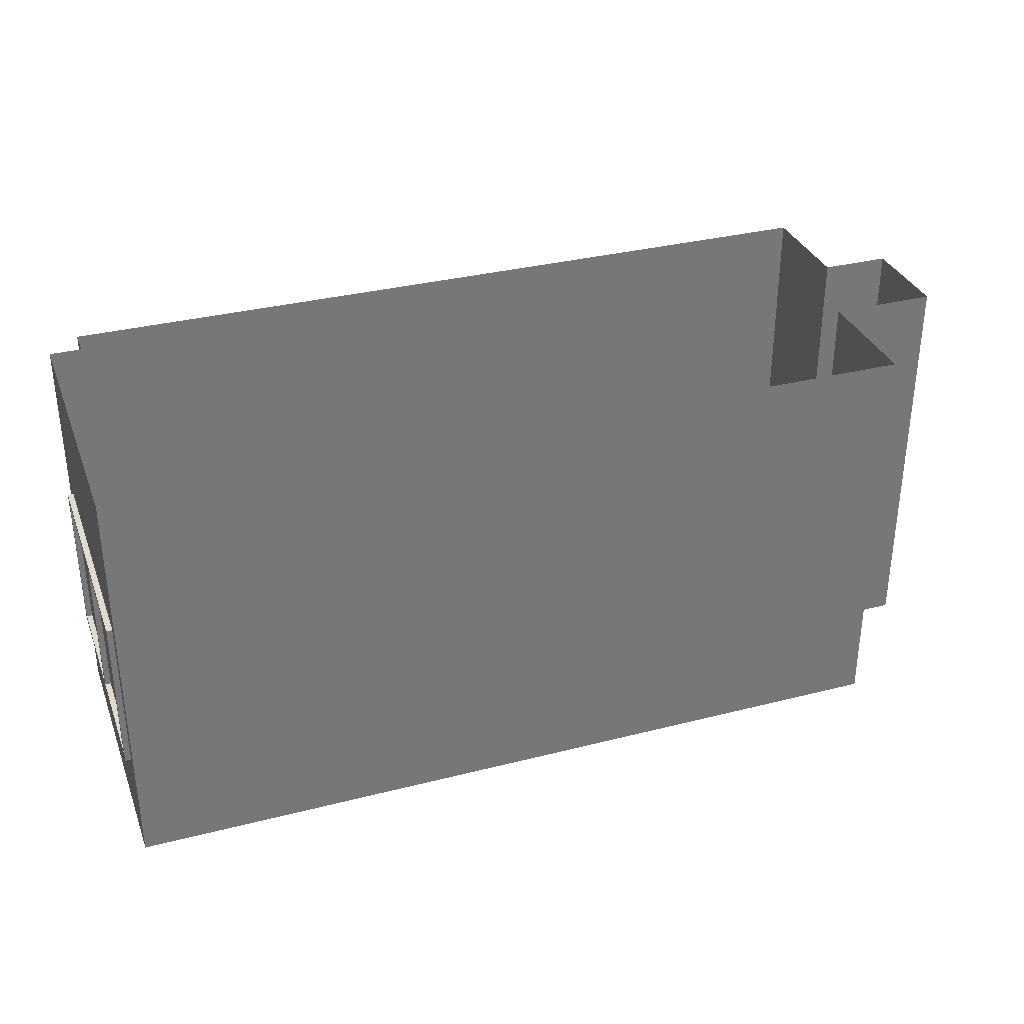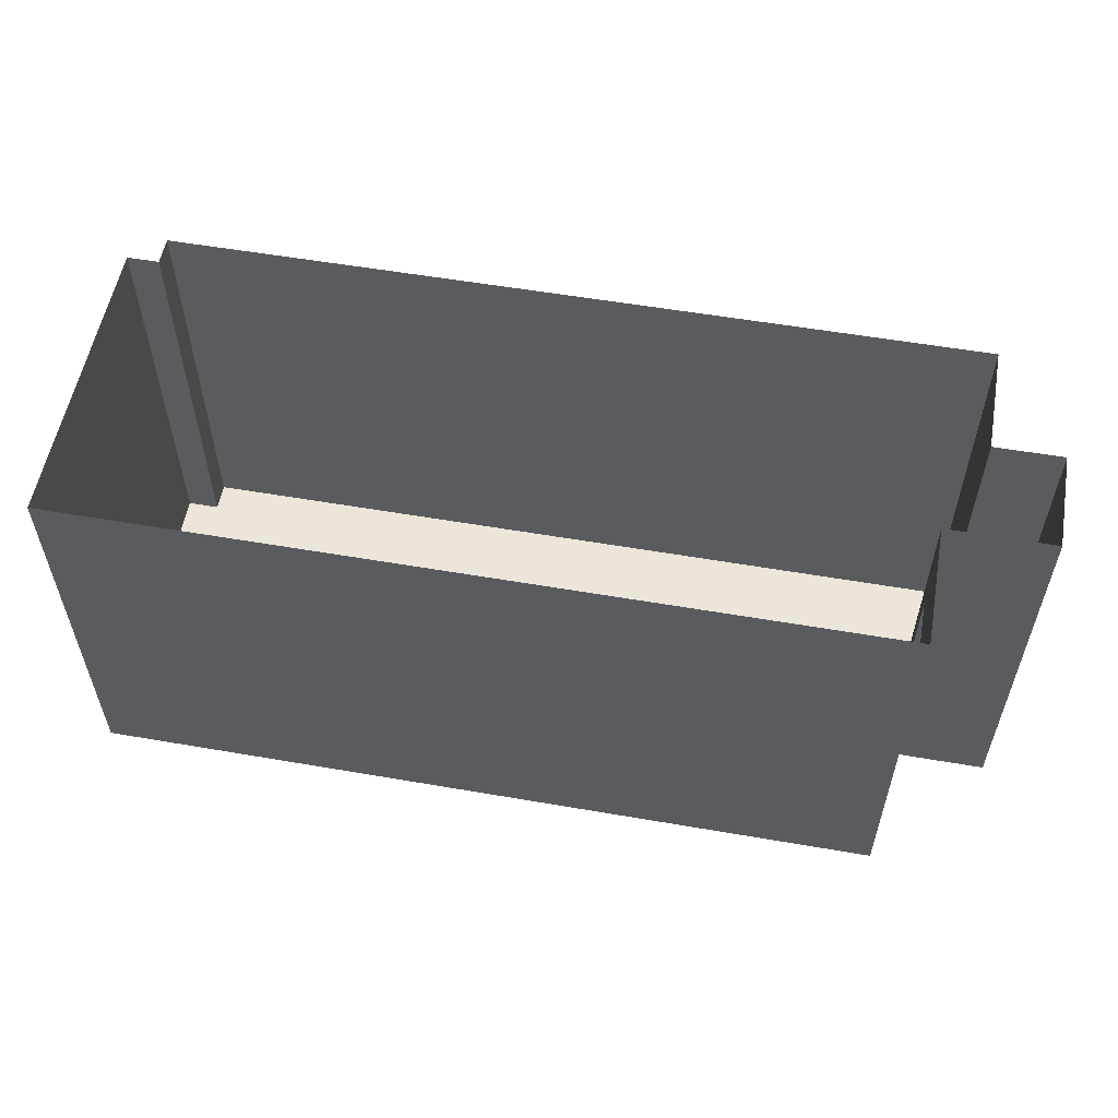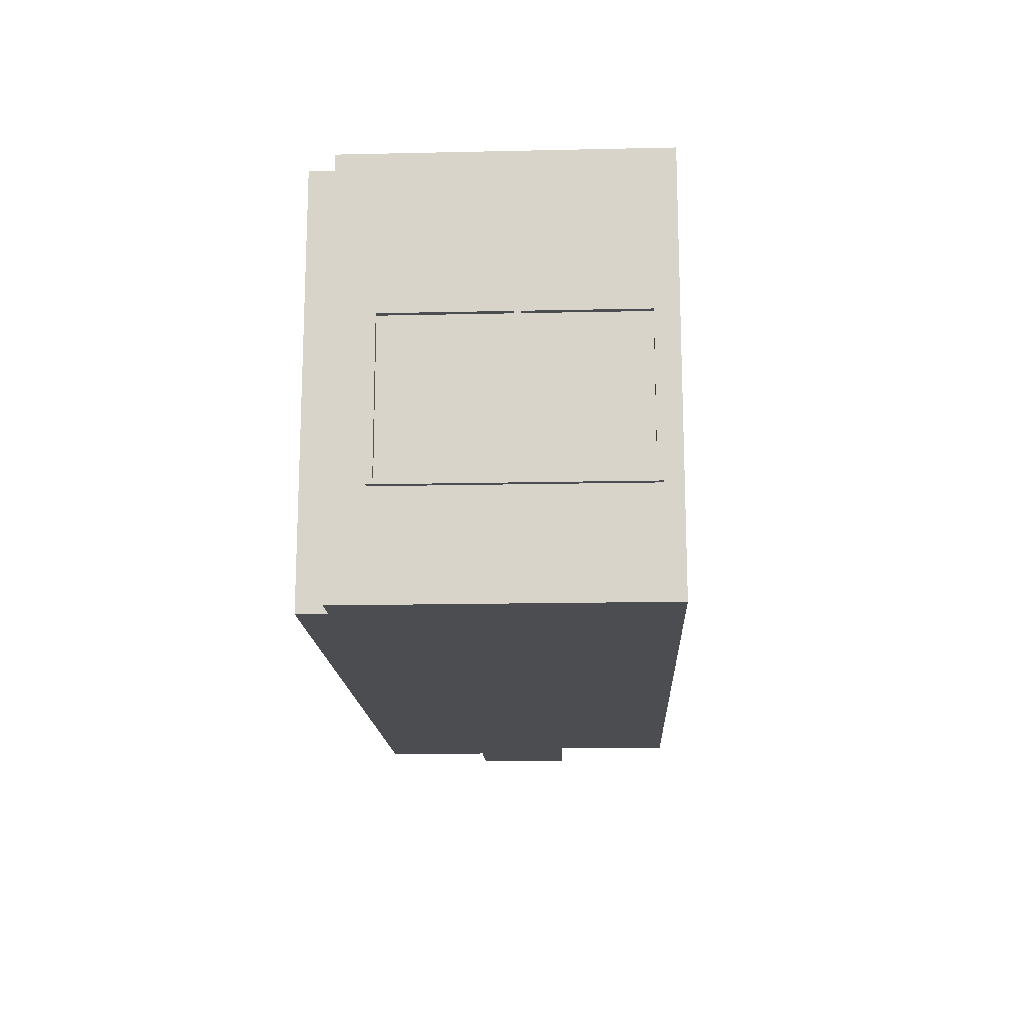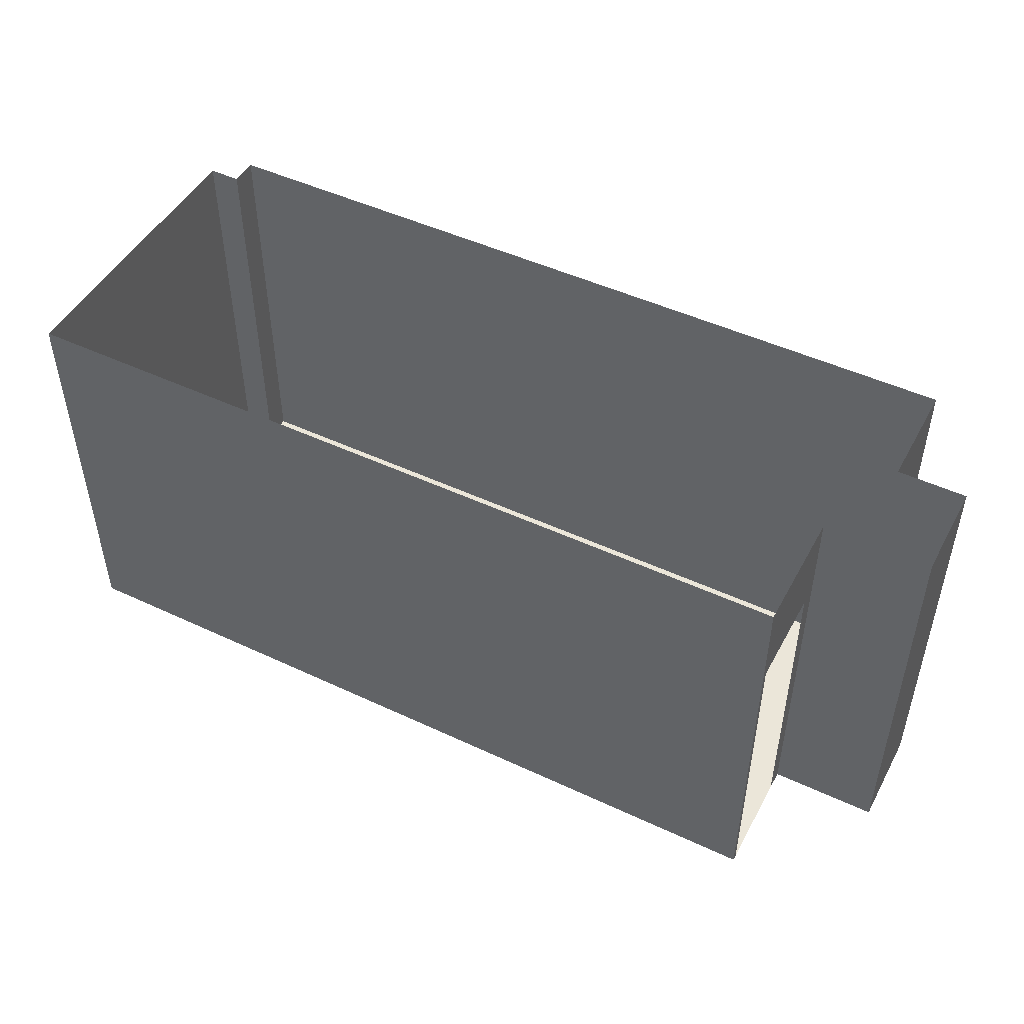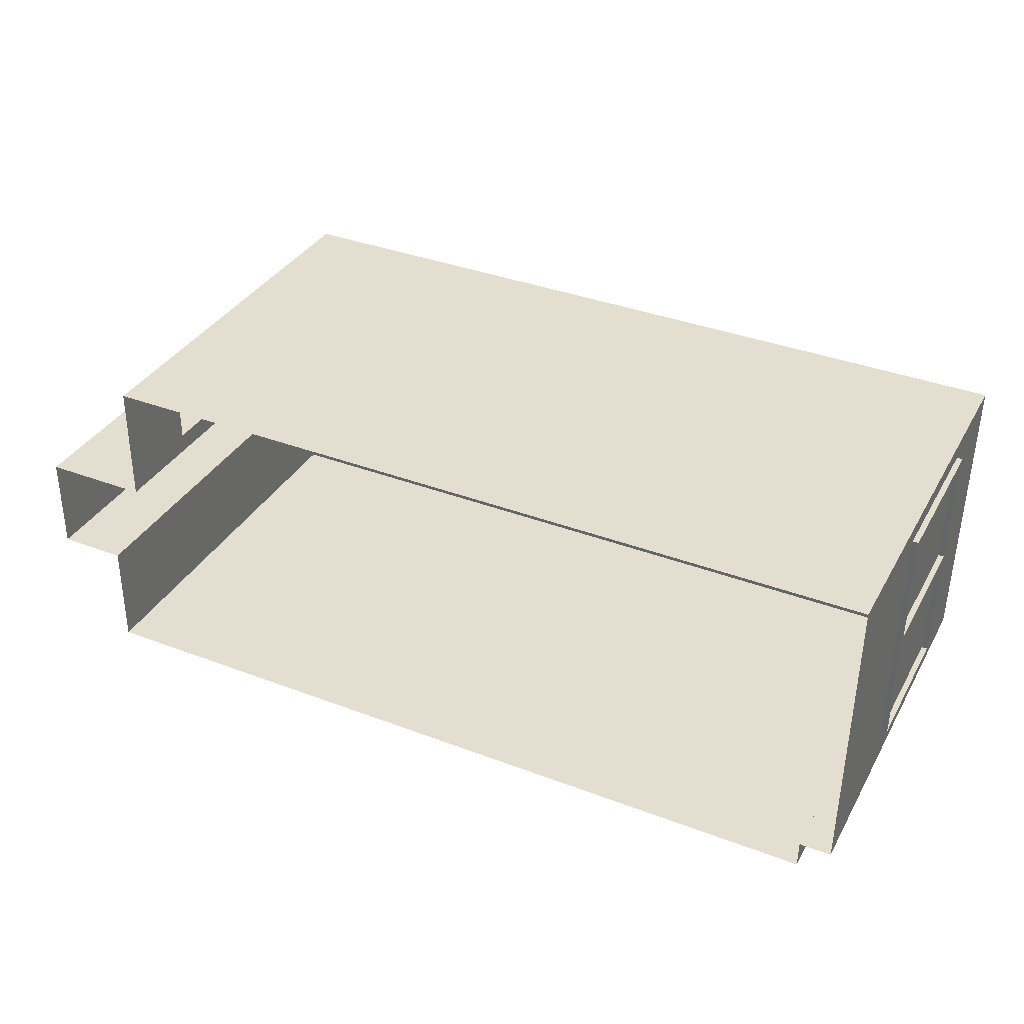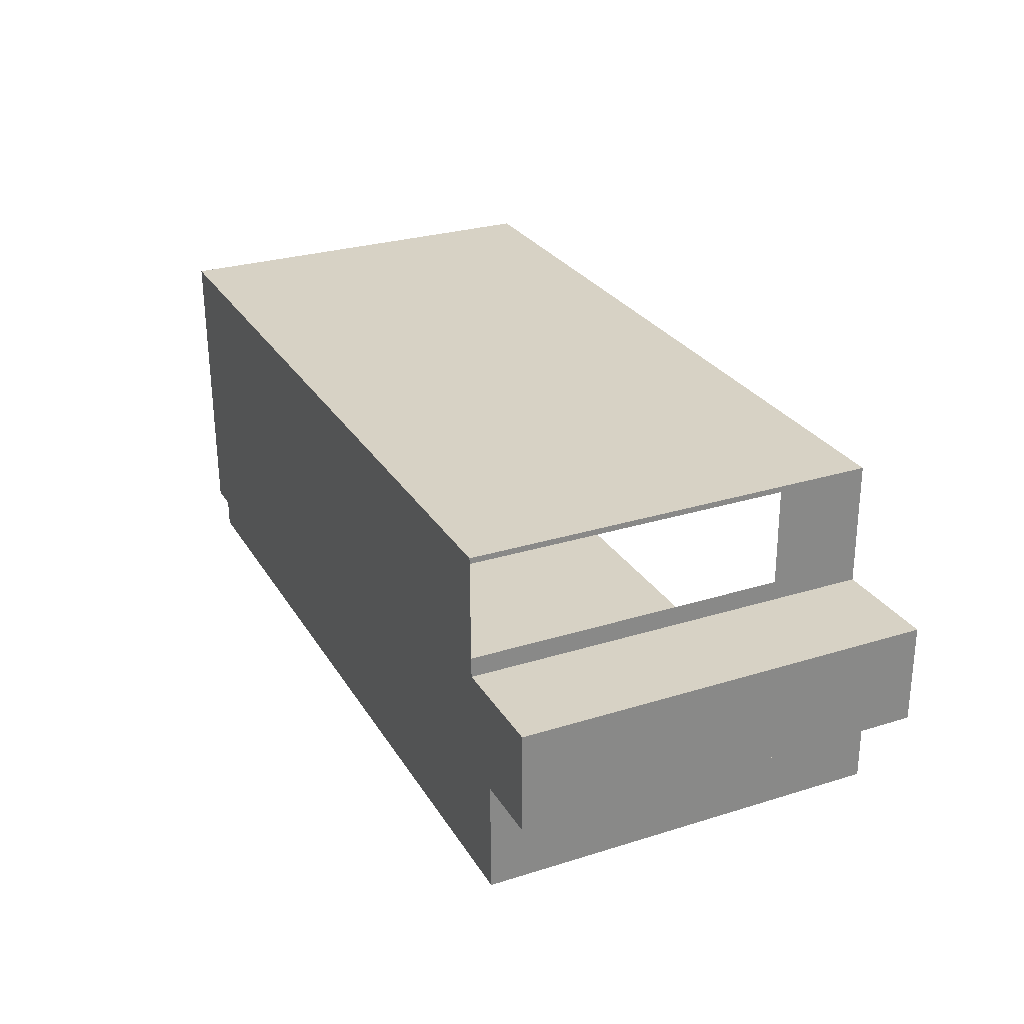
<metadata>
{"format":"obj","ext":"obj","renderer":"f3d","projection":"perspective","resolution":1024,"background":"white","views":[{"elev":33.4,"azim":-19.9,"up":"+Y"},{"elev":56.1,"azim":9.6,"up":"+Y"},{"elev":-15.7,"azim":-88.0,"up":"+Y"},{"elev":48.2,"azim":27.0,"up":"+Y"},{"elev":35.4,"azim":-153.9,"up":"+Z"},{"elev":28.1,"azim":64.8,"up":"+Z"}]}
</metadata>
<code>
g Mesh1 ventana2_1 DES022 Model
v 3.57 5.362 -25.07
v 3.57 5.243 -25.1
v 3.57 5.243 -25.07
f 1 2 3
v 3.57 5.362 -25.1
f 2 1 4
f 3 2 1
v 3.57 5.241 -25.11
f 2 5 3
v 3.57 6.091 -25.11
f 5 2 6
f 6 2 5
f 6 2 4
f 4 2 6
f 4 1 2
v 3.569 6.041 -25.06
f 1 7 4
f 3 7 1
v 3.569 4.741 -25.06
f 3 8 7
f 5 8 3
v 3.57 4.691 -25.11
f 9 8 5
v 3.558 4.741 -24.01
f 8 9 10
f 5 8 9
f 3 8 5
f 7 8 3
v 3.619 4.741 -25.06
f 11 7 8
v 3.619 6.041 -25.06
f 7 11 12
f 8 7 11
f 12 11 7
v 3.62 6.091 -25.11
f 13 11 12
v 3.62 4.691 -25.11
f 14 11 13
v 3.608 4.741 -24.01
f 11 14 15
f 13 11 14
f 12 11 13
v 3.608 6.041 -24.01
f 11 16 12
f 16 11 15
f 15 11 16
f 11 10 15
f 10 11 8
f 8 11 10
f 15 10 11
f 10 16 15
v 3.558 6.041 -24.01
f 16 10 17
f 17 10 16
v 3.557 4.741 -23.96
f 10 18 17
f 9 18 10
v 3.557 4.691 -23.96
f 18 9 19
f 19 9 18
f 14 19 9
v 3.607 4.691 -23.96
f 19 14 20
f 9 19 14
f 20 14 19
v 3.607 4.741 -23.96
f 21 14 20
f 14 21 15
f 20 14 21
f 15 21 14
f 15 21 16
f 16 21 15
v 3.607 6.041 -23.96
f 16 21 22
f 22 21 16
f 22 18 21
v 3.557 6.041 -23.96
f 18 22 23
f 23 22 18
v 3.546 6.041 -22.96
f 22 24 23
v 3.597 6.041 -23.08
f 24 22 25
f 23 24 22
v 3.545 6.091 -22.91
f 24 26 23
v 3.545 5.362 -22.95
f 27 26 24
v 3.545 5.362 -22.93
f 28 26 27
v 3.545 5.243 -22.93
f 29 26 28
v 3.545 4.691 -22.91
f 29 30 26
v 3.546 4.741 -22.96
f 31 30 29
f 30 31 19
f 19 31 30
f 18 19 31
f 21 19 18
f 19 21 20
f 18 19 21
f 31 19 18
f 31 21 18
v 3.596 4.741 -22.96
f 21 31 32
f 18 21 31
f 21 18 22
f 21 25 22
v 3.596 6.041 -22.96
f 21 33 25
f 33 21 32
f 32 21 33
f 32 31 21
f 31 33 32
f 33 31 24
f 24 31 33
v 3.545 5.243 -22.95
f 31 34 24
f 34 31 29
f 24 34 31
f 24 34 27
f 27 34 24
f 34 28 27
f 28 34 29
f 29 34 28
f 29 31 34
f 29 30 31
f 26 30 29
v 3.595 4.691 -22.91
f 35 26 30
v 3.595 6.091 -22.91
f 26 35 36
f 30 26 35
f 36 35 26
f 32 35 36
f 35 32 20
f 20 32 35
f 21 20 32
f 20 21 19
f 32 20 21
f 35 19 20
f 19 35 30
f 20 19 35
f 30 35 19
f 36 35 32
f 32 36 33
f 33 36 32
f 33 36 25
f 25 36 33
f 25 36 22
f 22 36 25
v 3.607 6.091 -23.96
f 22 36 37
f 37 36 22
f 37 26 36
v 3.557 6.091 -23.96
f 26 37 38
f 38 37 26
f 37 23 38
f 23 37 22
f 38 23 37
f 17 23 38
f 17 18 23
f 17 18 10
f 23 18 17
f 38 23 17
f 23 26 38
f 23 26 24
f 38 26 23
f 24 26 27
f 27 26 28
f 28 26 29
f 27 28 34
f 17 38 7
f 7 38 17
f 6 7 38
f 6 4 7
f 7 4 6
f 4 7 1
f 1 7 3
f 38 7 6
v 3.558 6.091 -24.01
f 6 38 39
f 39 38 6
f 37 39 38
v 3.608 6.091 -24.01
f 39 37 40
f 40 37 39
f 13 37 40
f 13 12 37
f 37 12 13
v 3.608 6.041 -24.04
f 41 37 12
f 16 37 41
f 16 22 37
f 37 22 16
f 22 37 23
f 41 37 16
f 12 37 41
f 17 12 41
f 12 17 7
f 7 17 12
f 41 12 17
f 12 16 41
f 12 16 11
f 41 16 12
f 17 41 16
f 16 41 17
f 40 37 13
f 13 39 40
f 39 13 6
f 6 13 39
f 13 5 6
f 5 13 9
f 6 5 13
f 9 13 5
f 9 13 14
f 14 13 9
f 40 39 13
f 38 39 37
f 10 18 9
f 10 9 8
f 36 26 37
f 25 22 24
f 22 25 21
f 25 33 21
f 24 25 33
f 33 25 24
f 32 33 31
f 15 16 10
f 15 14 11
f 3 5 2
g Mesh2 ventana2_1 DES022 Model
l 2 3
l 4 2
l 1 4
l 3 1
g Mesh3 ventana2_1 DES022 Model
l 11 15
l 11 8
l 12 11
l 12 7
l 41 12
l 16 41
l 16 17
l 16 15
l 15 10
l 8 10
l 7 8
l 17 7
l 17 10
g Mesh4 ventana2_1 DES022 Model
l 5 6
l 9 5
l 14 9
l 14 13
l 20 14
l 21 20
l 21 18
l 22 21
l 22 23
l 37 22
l 40 37
l 13 40
l 13 6
l 6 39
l 40 39
l 39 38
l 37 38
l 37 36
l 36 26
l 36 35
l 35 30
l 35 20
l 20 19
l 18 19
l 18 31
l 23 18
l 24 23
l 31 24
l 32 31
l 32 33
l 21 32
l 33 24
l 33 25
l 25 22
l 38 23
l 38 26
l 26 30
l 30 19
l 19 9
g Mesh5 ventana2_1 DES022 Model
l 29 28
l 34 29
l 27 34
l 28 27
g Mesh6 DES022 Model
v 10.97 7.391 -24.61
v 10.99 3.791 -25.58
v 10.97 3.791 -24.61
f 42 43 44
v 10.99 7.391 -25.58
f 43 42 45
f 44 43 42
v 10.63 3.791 -23.75
f 43 46 44
v 3.906 3.791 -25.66
f 47 46 43
v 10.63 3.791 -23.58
f 47 48 46
v 10.62 3.791 -22.68
f 47 49 48
v 3.903 3.791 -25.41
f 50 49 47
v 3.623 3.791 -25.41
f 51 49 50
v 3.62 3.791 -25.11
f 52 49 51
v 3.595 3.791 -22.91
f 53 49 52
v 3.593 3.791 -22.76
f 49 53 54
f 54 53 49
v 3.593 7.391 -22.76
f 53 55 54
v 3.595 4.691 -22.91
f 55 53 56
f 54 55 53
v 10.62 7.391 -22.68
f 57 54 55
f 54 57 49
f 49 57 54
v 10.62 6.591 -22.73
f 57 58 49
v 10.63 7.391 -23.75
f 58 57 59
f 49 58 57
v 10.62 3.791 -22.73
f 49 58 60
f 60 58 49
f 48 49 60
f 48 49 47
f 60 49 48
f 47 49 50
f 50 49 51
f 51 49 52
f 52 49 53
f 52 56 53
v 3.62 4.691 -25.11
f 56 52 61
f 53 56 52
f 56 53 55
v 3.595 6.091 -22.91
f 55 56 62
f 62 56 55
v 3.623 7.391 -25.41
f 55 62 63
f 63 62 55
v 3.62 6.091 -25.11
f 63 62 64
f 64 62 63
f 63 64 52
f 52 64 63
f 61 52 64
f 61 52 56
f 64 52 61
f 63 52 51
f 51 52 63
v 3.903 7.391 -25.41
f 51 65 63
f 65 51 50
f 50 51 65
f 63 65 51
f 47 65 50
v 3.906 7.391 -25.66
f 65 47 66
f 50 65 47
f 66 47 65
f 47 45 66
f 45 47 43
f 43 47 45
f 43 46 47
f 44 46 43
v 11.56 3.791 -23.74
f 67 44 46
v 11.57 3.791 -24.6
f 44 67 68
f 46 44 67
f 68 67 44
v 11.56 7.391 -23.74
f 69 68 67
v 11.57 7.391 -24.6
f 68 69 70
f 67 68 69
f 70 69 68
f 42 68 70
f 68 42 44
f 44 42 68
f 70 68 42
f 46 69 67
f 69 46 59
f 67 69 46
f 59 46 69
v 10.63 6.591 -23.58
f 71 59 46
f 58 59 71
f 59 57 58
f 71 59 58
f 46 59 71
f 46 48 71
f 71 48 46
f 46 48 47
f 66 45 47
f 45 42 43
f 55 54 57
g Mesh7 DES022 Model
l 43 44
l 43 45
l 47 43
l 47 66
l 50 47
l 51 50
l 51 63
l 51 52
l 53 52
l 53 54
l 54 55
l 54 49
l 60 49
l 60 58
l 48 60
l 48 46
l 48 71
l 71 58
l 46 59
l 46 67
l 68 67
l 68 70
l 44 68
l 44 42
l 45 42
l 66 45
l 65 66
l 50 65
l 63 65
l 63 55
l 55 57
l 59 57
l 59 69
l 67 69
l 70 69
l 42 70
l 49 57
g Mesh8 DES022 Model
l 62 64
l 56 62
l 56 61
l 61 64
g Mesh9 Model
v 21.52 10.5 62.86
v 21.55 10.5 62.74
l 72 73
g Mesh10 Model
v -223 3.3 -279.8
v -223 3.33 -279.8
l 74 75
g Mesh11 Model
v 35.42 5.65 -204.8
v 33.98 5.65 -205.2
l 76 77

</code>
